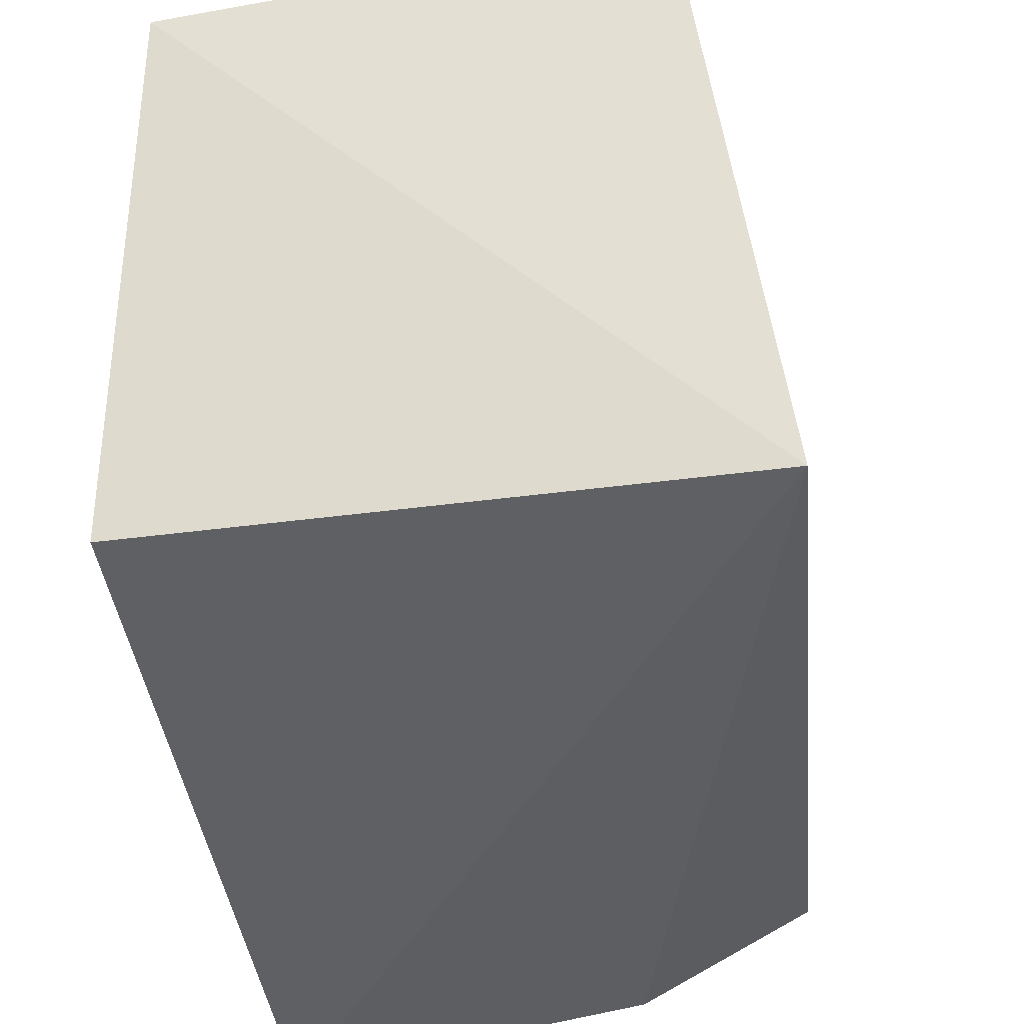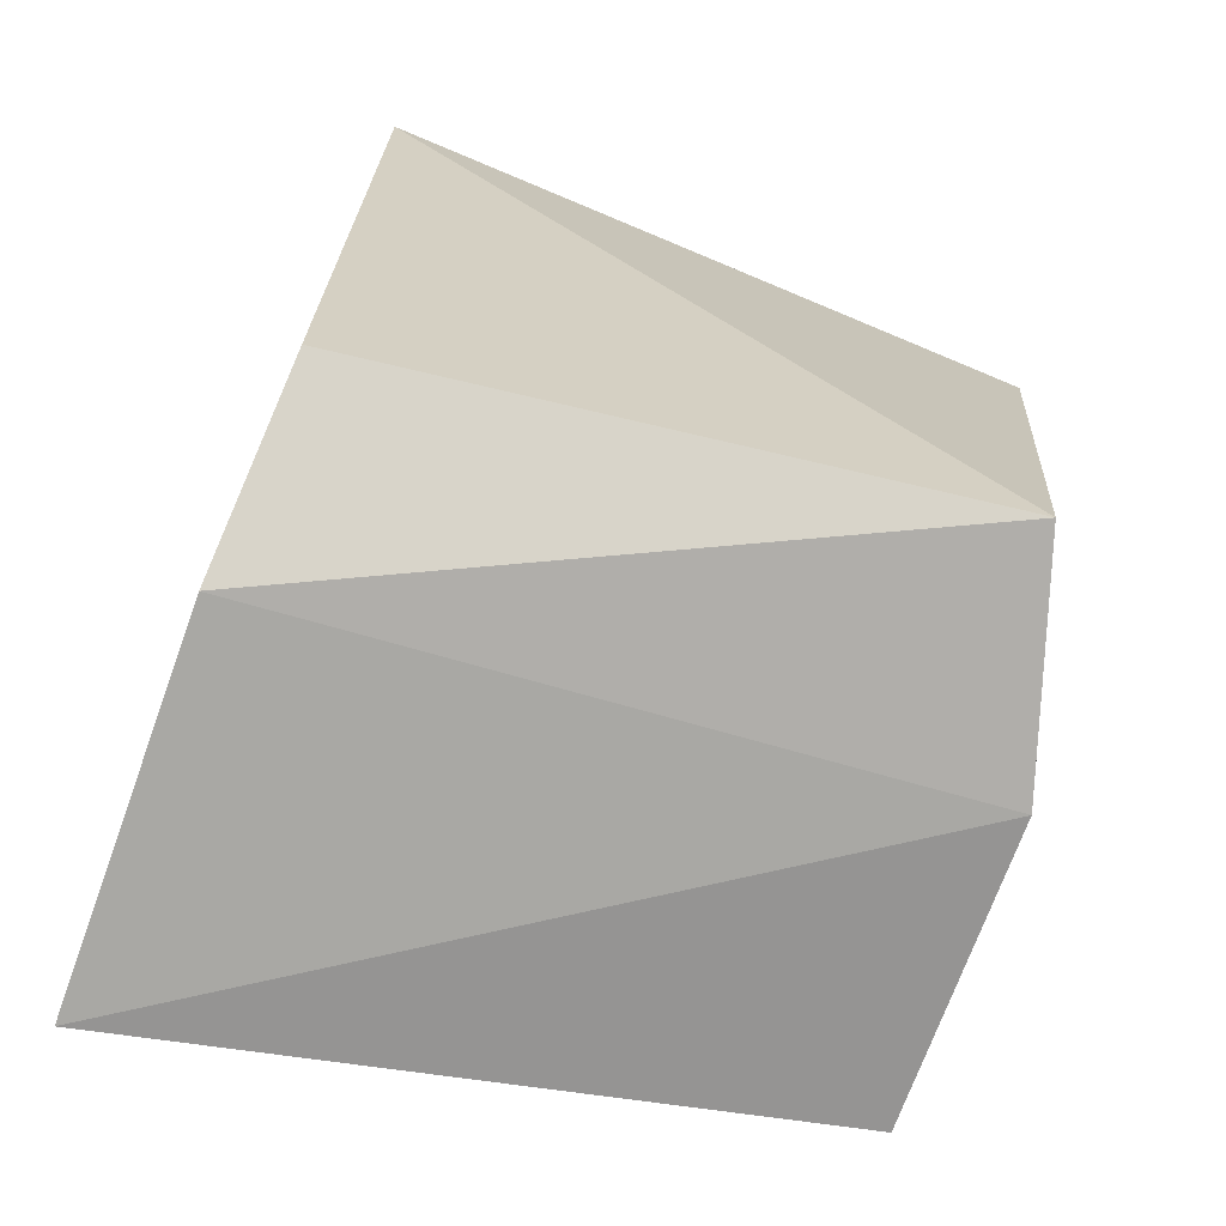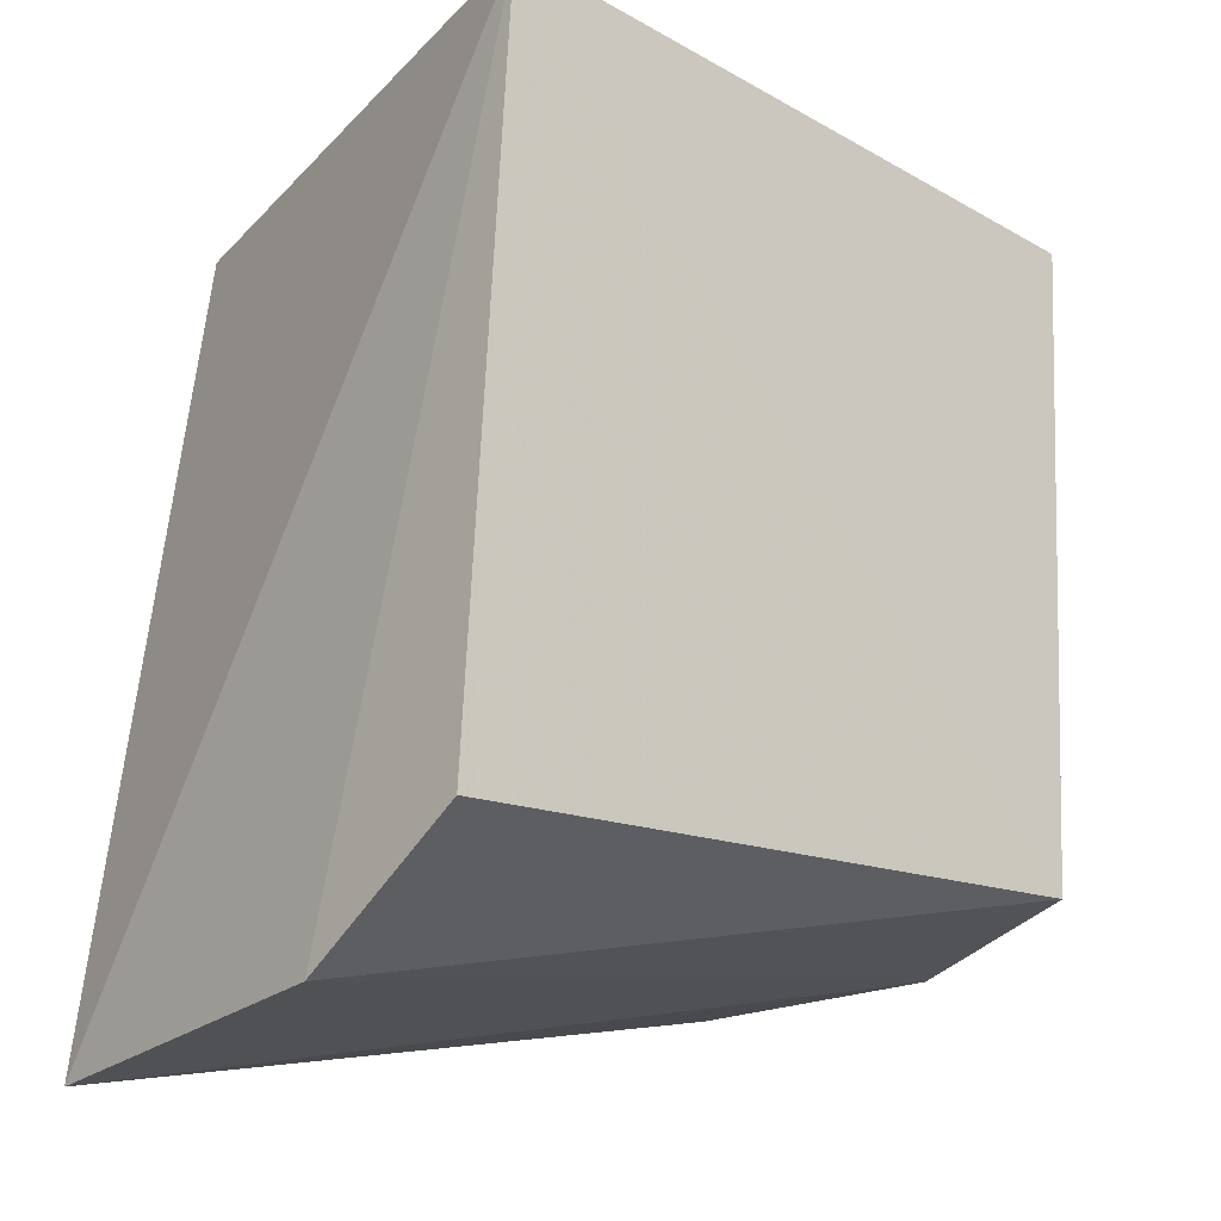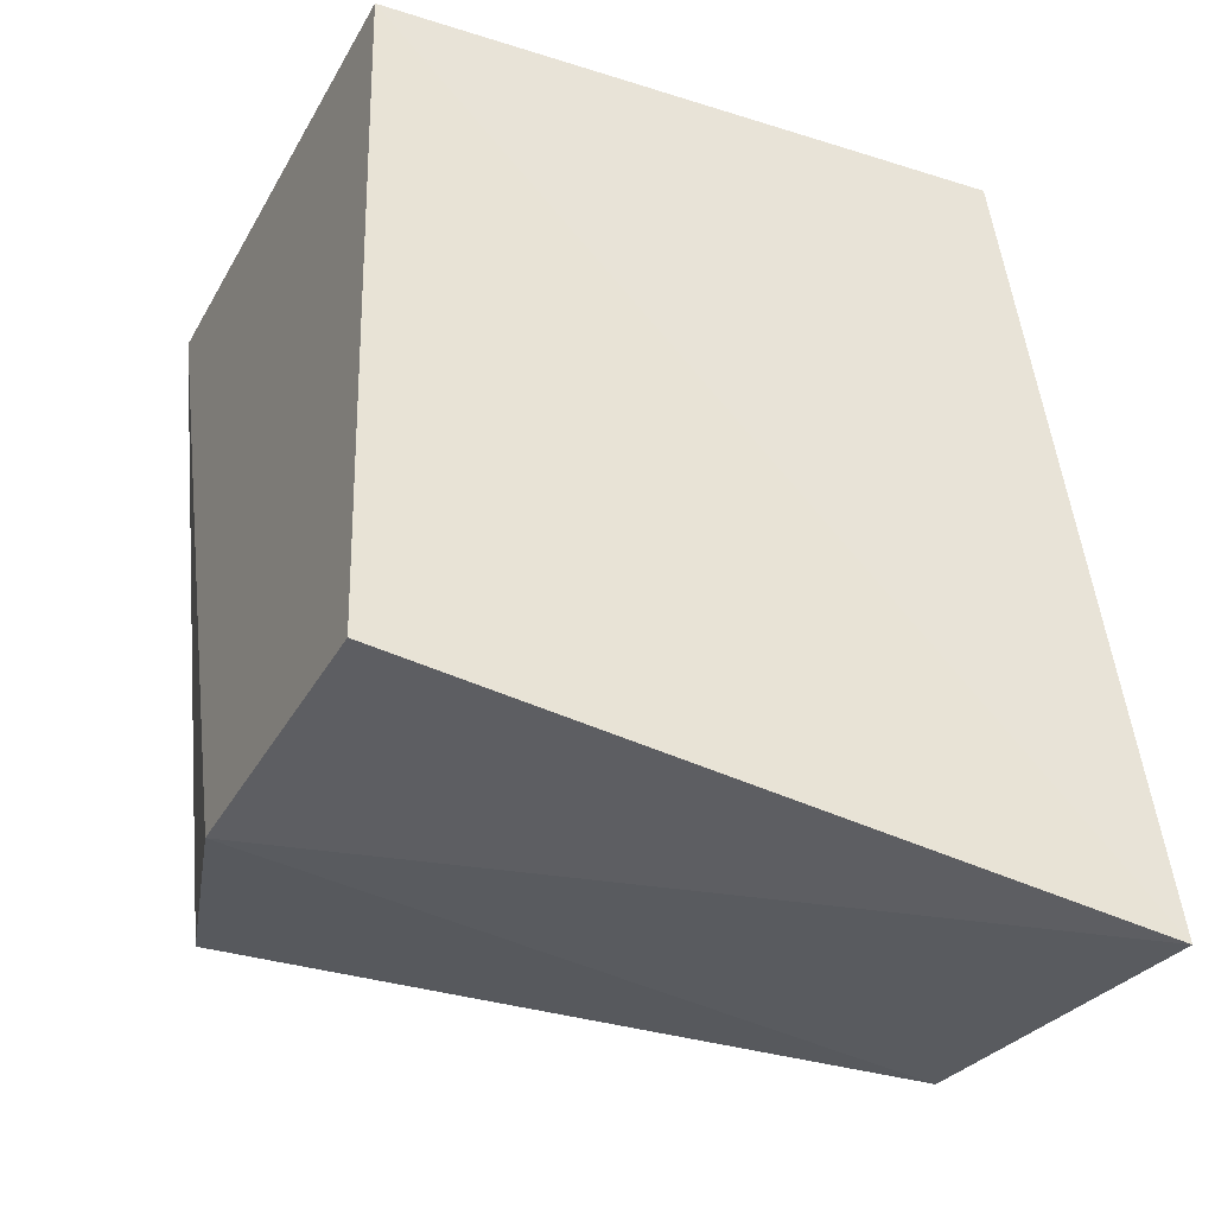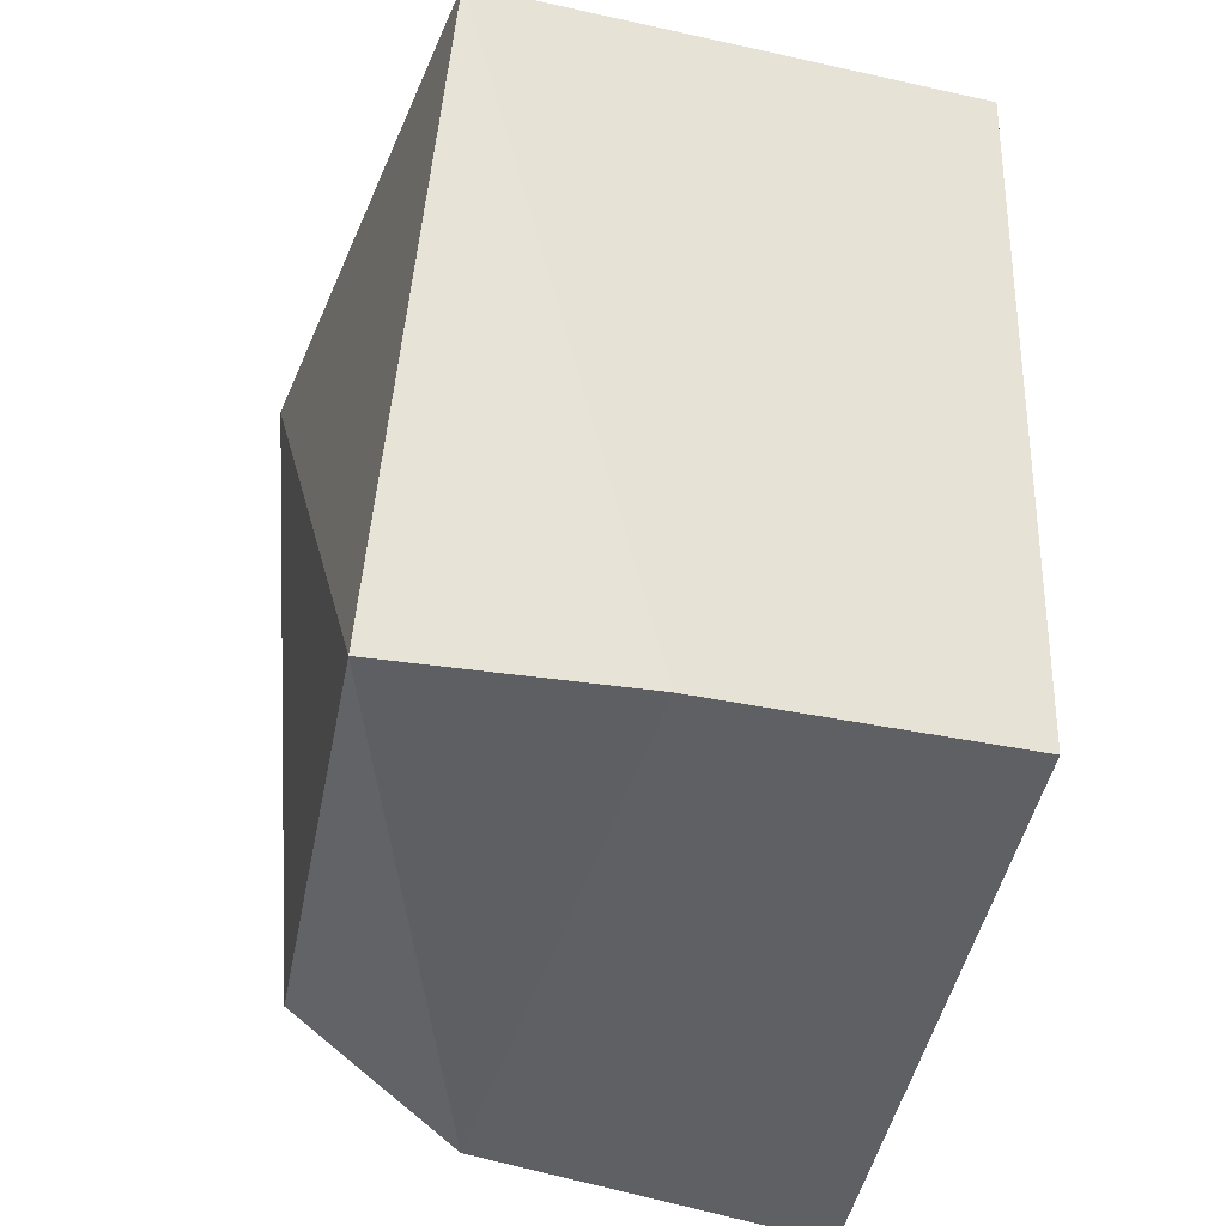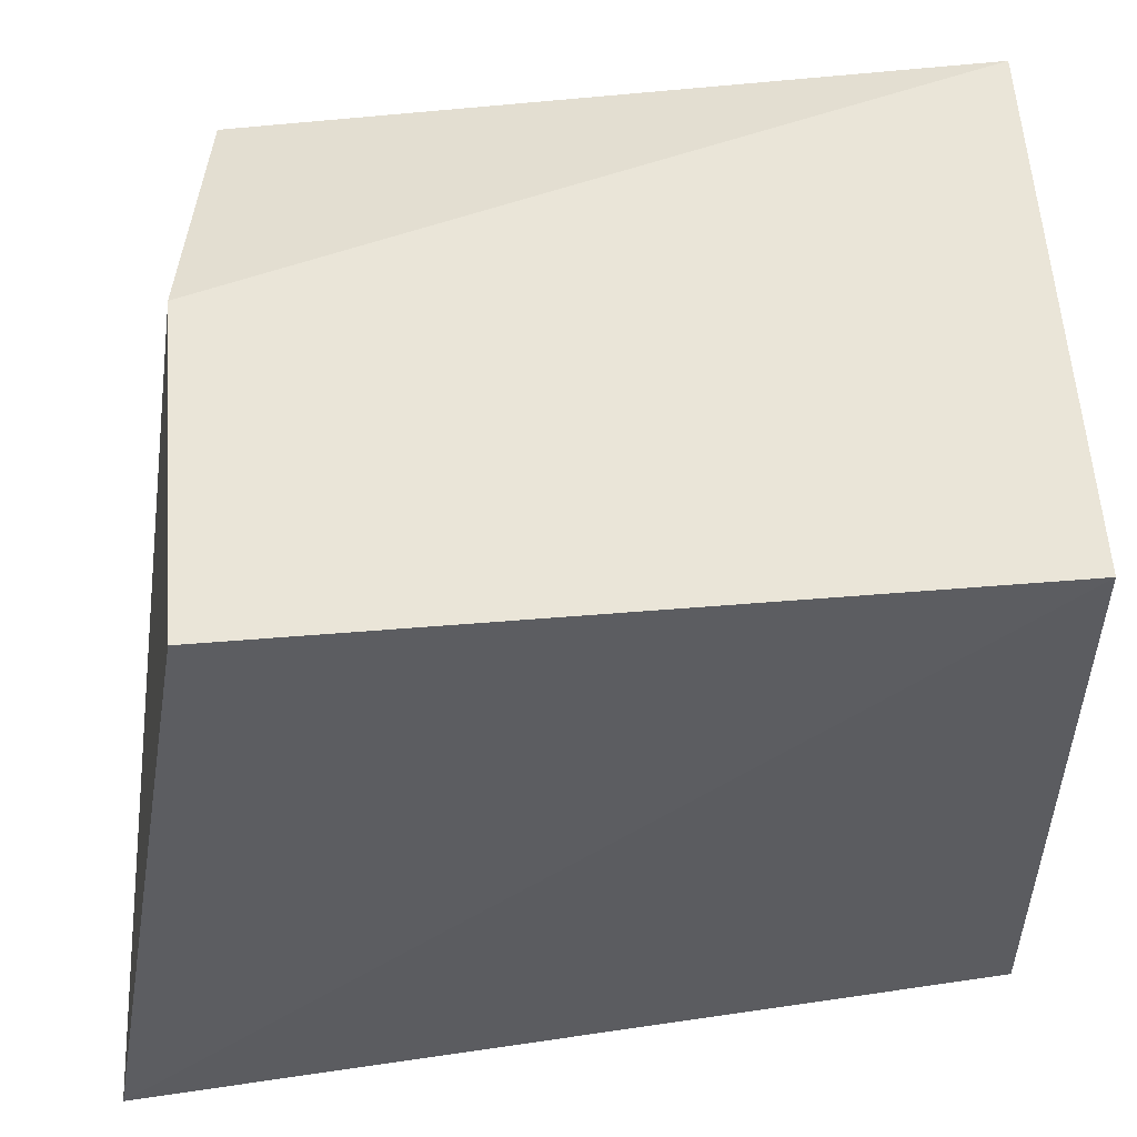
<metadata>
{"format":"obj","ext":"obj","renderer":"f3d","projection":"perspective","resolution":1024,"background":"white","views":[{"elev":-36.7,"azim":-170.4,"up":"+Z"},{"elev":-70.1,"azim":-105.1,"up":"+Y"},{"elev":-17.6,"azim":-125.6,"up":"+Y"},{"elev":-36.5,"azim":68.0,"up":"+Y"},{"elev":-34.9,"azim":-12.2,"up":"+Y"},{"elev":53.7,"azim":85.8,"up":"+Z"}]}
</metadata>
<code>
v 0.01171 -0.1037 -0.0908
v 0.01543 -0.1325 -0.259
v 0.01113 0.06319 -0.2348
v -0.1085 0.06271 -0.07784
v -0.121 -0.09569 -0.09784
v 0.012 0.06292 -0.08689
v -0.06362 -0.1038 -0.08515
v -0.1288 0.0754 -0.2433
v -0.07364 -0.1219 -0.2517
v -0.116 -0.09316 -0.2452
f 6 1 2
f 6 2 3
f 7 2 1
f 7 4 5
f 7 6 4
f 7 1 6
f 8 3 2
f 8 5 4
f 8 6 3
f 8 4 6
f 9 7 5
f 9 2 7
f 9 8 2
f 10 9 5
f 10 5 8
f 10 8 9

</code>
